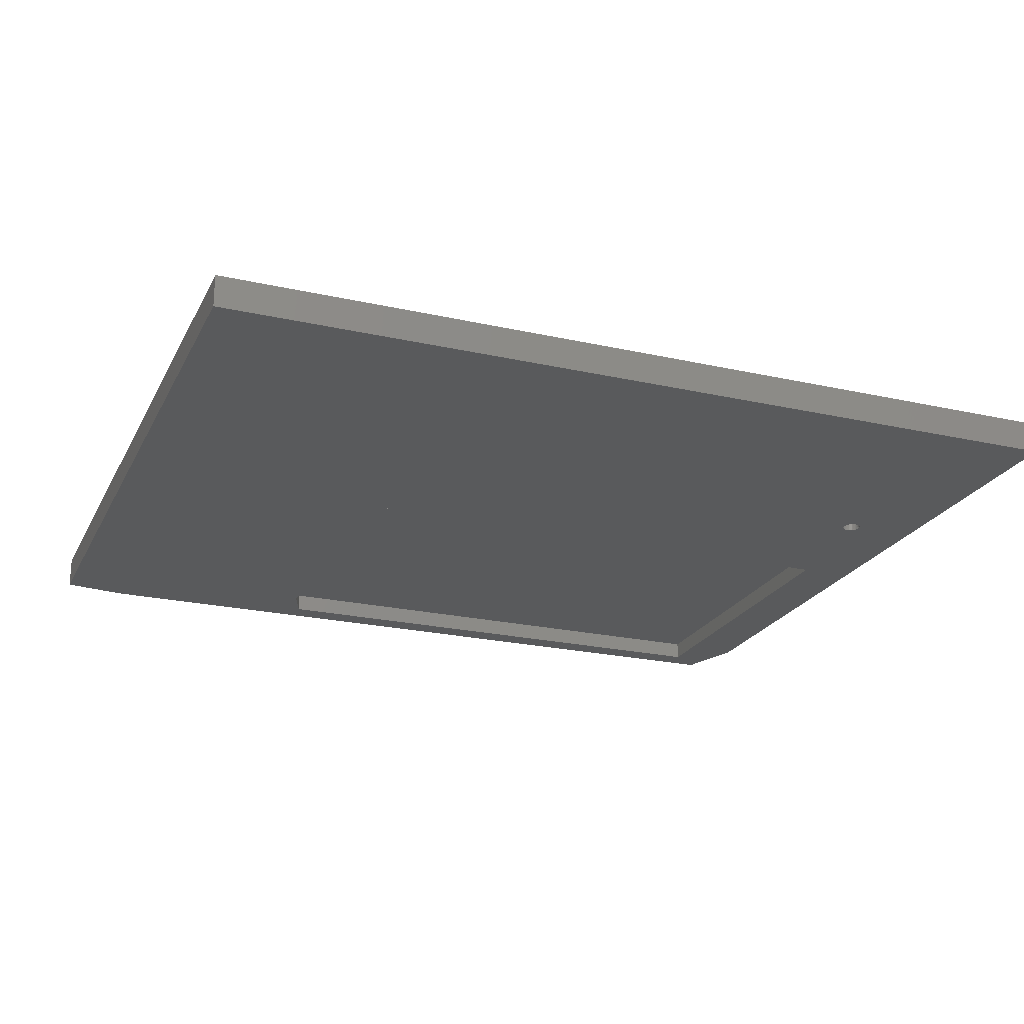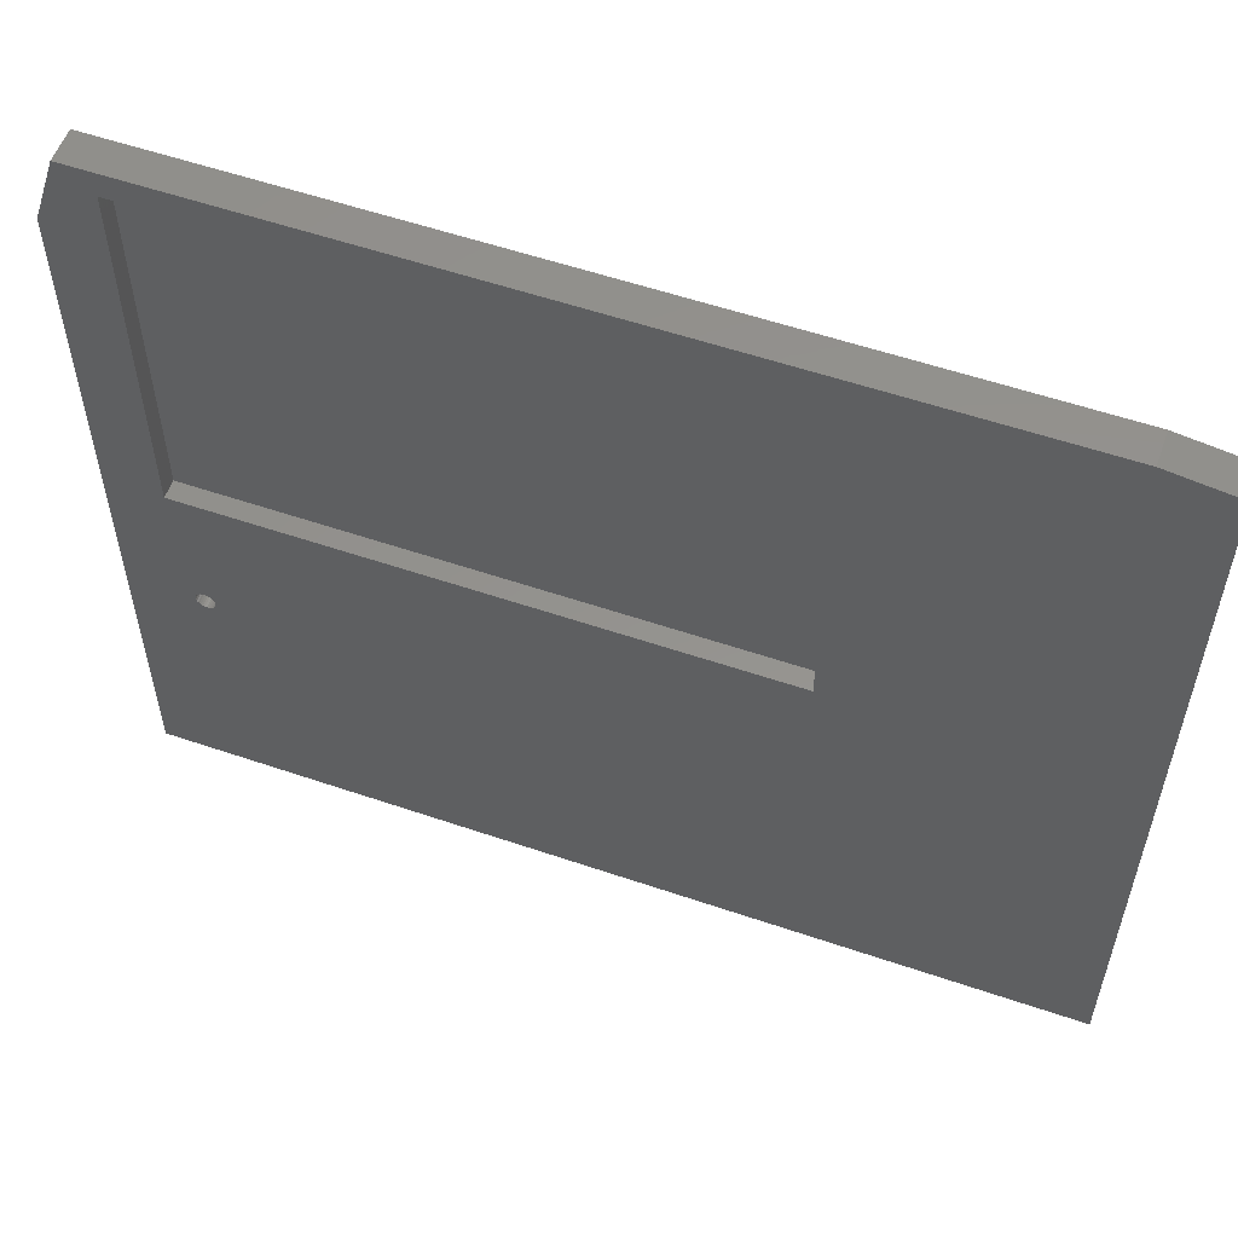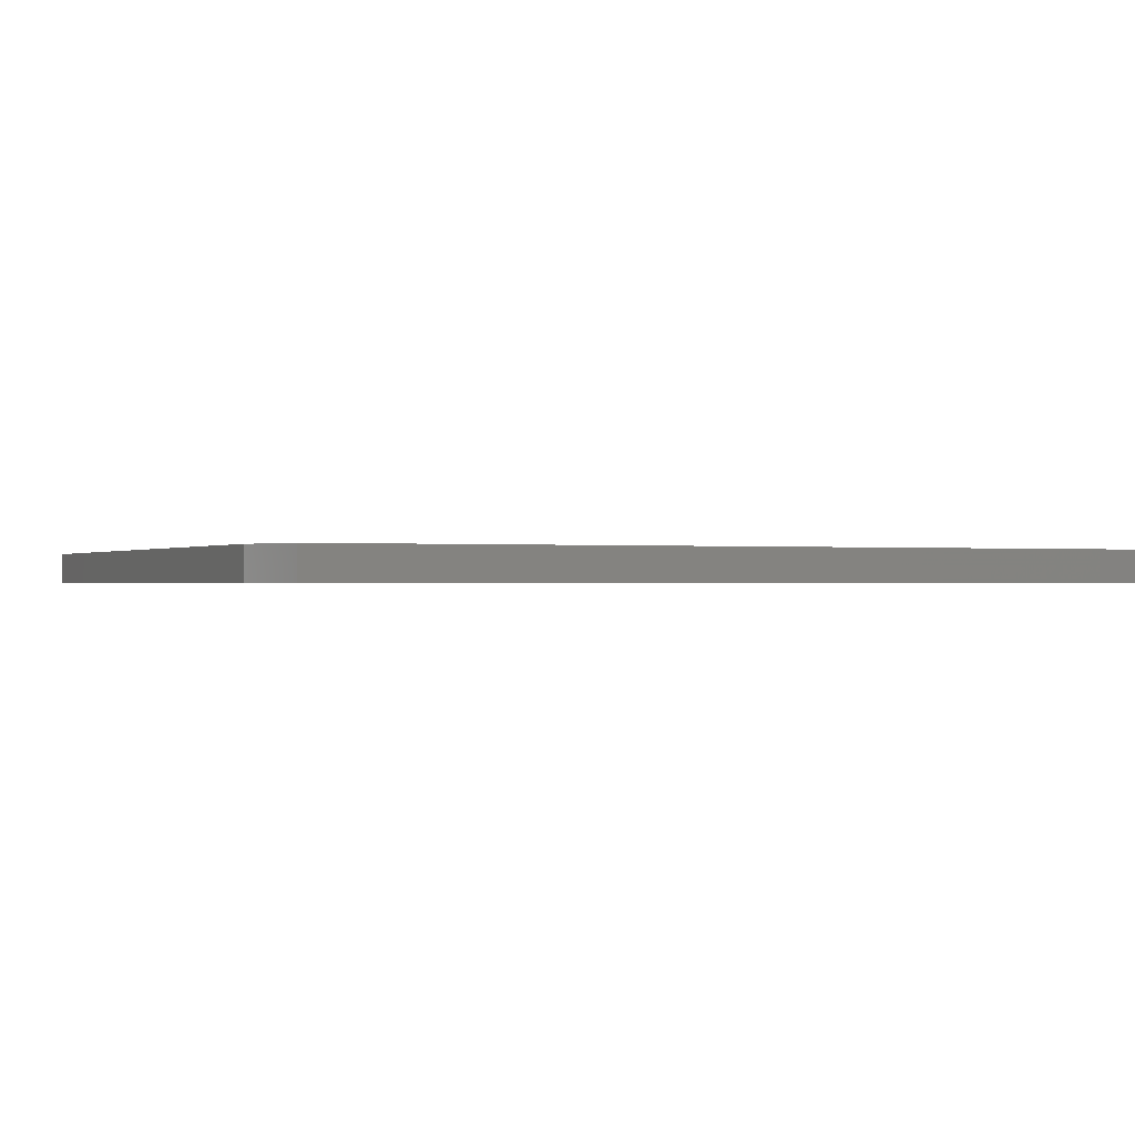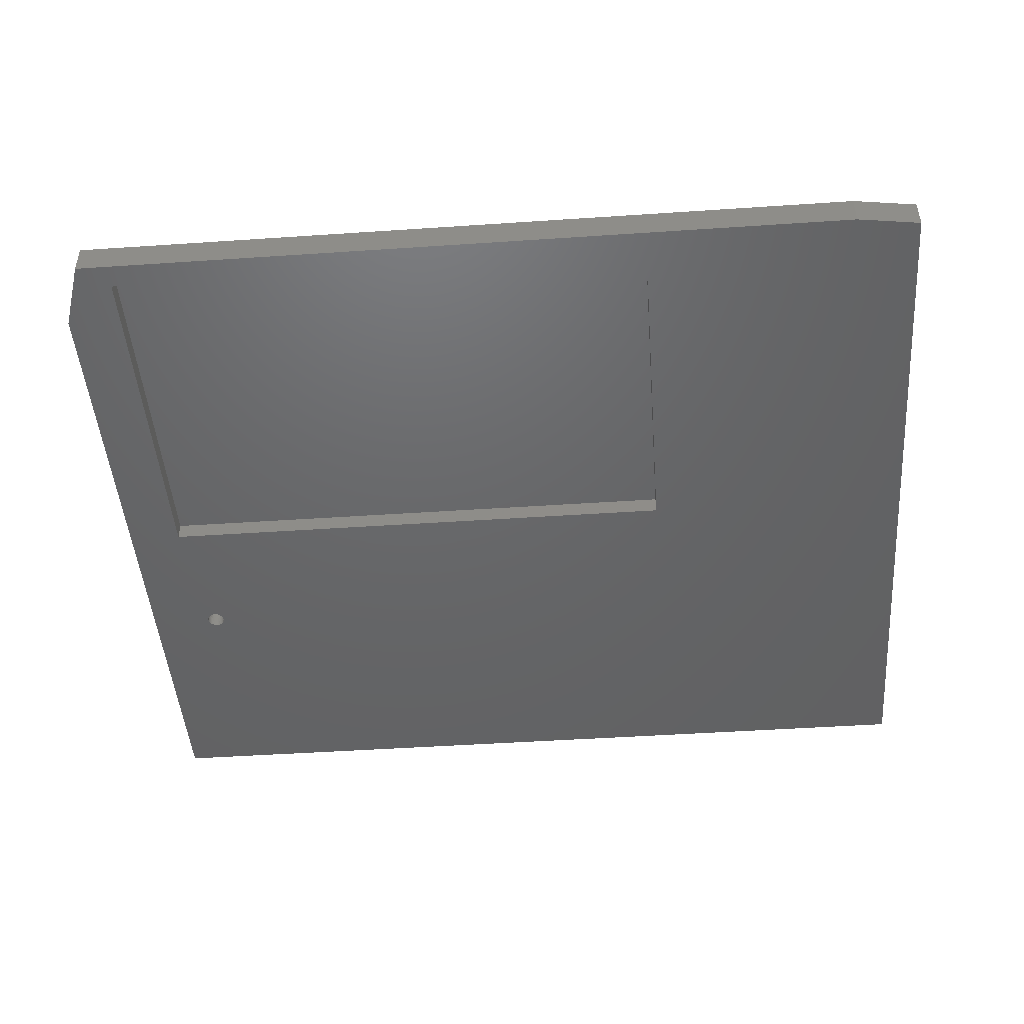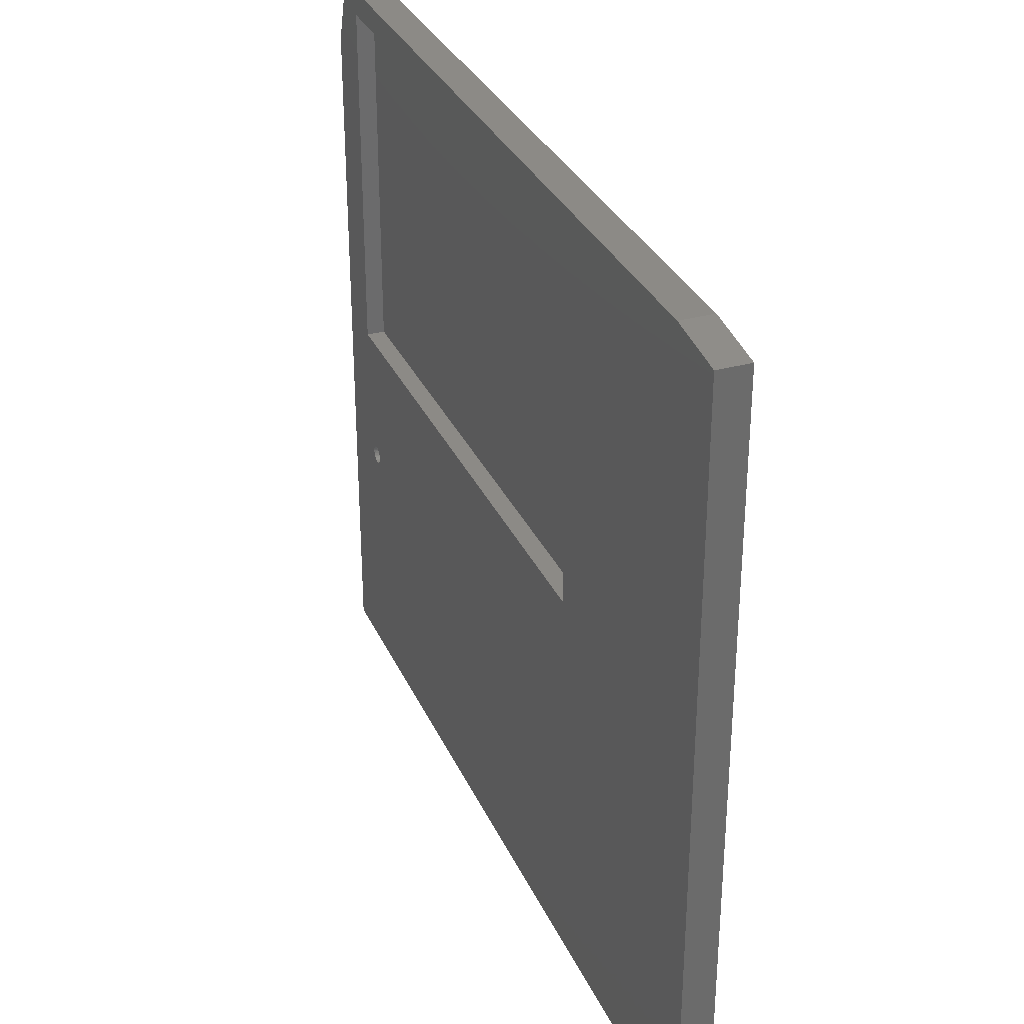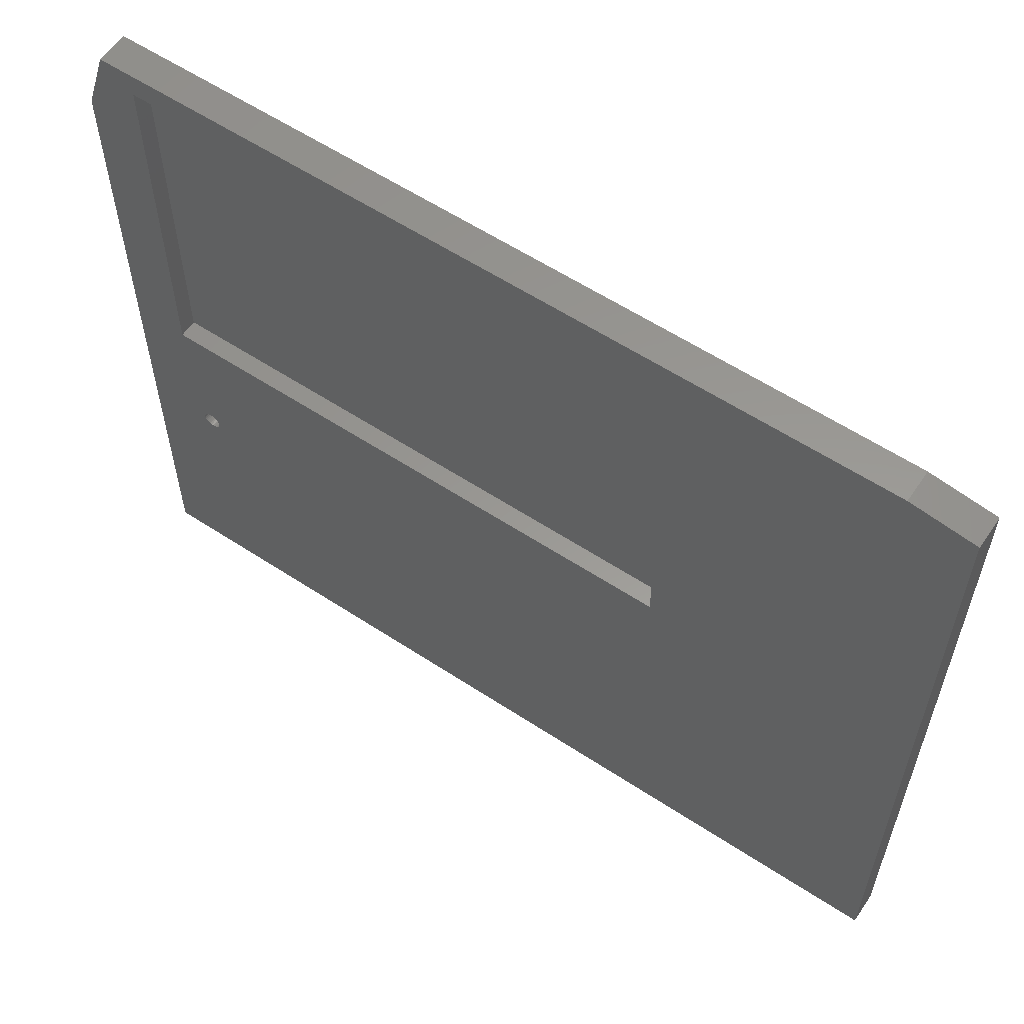
<metadata>
{"format":"stl","ext":"stl","renderer":"f3d","projection":"perspective","resolution":1024,"background":"white","views":[{"elev":-22.6,"azim":-21.2,"up":"+Z"},{"elev":56.2,"azim":-160.3,"up":"+Y"},{"elev":-0.4,"azim":155.2,"up":"+Z"},{"elev":-46.7,"azim":-175.6,"up":"+Z"},{"elev":32.0,"azim":-111.4,"up":"+Y"},{"elev":59.0,"azim":-145.9,"up":"+Y"}]}
</metadata>
<code>
# stl→obj: 172 verts, 340 faces
v 0.6247 -0.2067 0.03125
v 0.6201 -0.2072 0.03125
v 0.6156 -0.2085 0.03125
v 0.6186 -0.2158 0.03125
v 0.6216 -0.2149 0.03125
v 0.608 -0.2137 0.03125
v 0.605 -0.2172 0.03125
v 0.6159 -0.2172 0.03125
v 0.6135 -0.2192 0.03125
v 0.6029 -0.2213 0.03125
v 0.6115 -0.2216 0.03125
v 0.6101 -0.2243 0.03125
v 0.6015 -0.2257 0.03125
v 0.6092 -0.2273 0.03125
v 0.6092 -0.2334 0.03125
v 0.6015 -0.2349 0.03125
v 0.6101 -0.2364 0.03125
v 0.6029 -0.2394 0.03125
v 0.6115 -0.2391 0.03125
v 0.6135 -0.2415 0.03125
v 0.605 -0.2435 0.03125
v 0.6159 -0.2435 0.03125
v 0.608 -0.247 0.03125
v 0.6186 -0.2449 0.03125
v 0.6216 -0.2458 0.03125
v 0.6116 -0.25 0.03125
v 0.6443 -0.2172 0.03125
v 0.6334 -0.2172 0.03125
v 0.6358 -0.2192 0.03125
v 0.6378 -0.2216 0.03125
v 0.6465 -0.2213 0.03125
v 0.6393 -0.2243 0.03125
v 0.6478 -0.2257 0.03125
v 0.6402 -0.2273 0.03125
v 0.6405 -0.2303 0.03125
v 0.6402 -0.2334 0.03125
v 0.6393 -0.2364 0.03125
v 0.6478 -0.2349 0.03125
v 0.6465 -0.2394 0.03125
v 0.6378 -0.2391 0.03125
v 0.6358 -0.2415 0.03125
v 0.6443 -0.2435 0.03125
v 0.6334 -0.2435 0.03125
v 0.6307 -0.2449 0.03125
v 0.6414 -0.247 0.03125
v 0.6278 -0.2458 0.03125
v 0.6378 -0.25 0.03125
v 0.6337 -0.2522 0.03125
v 0.6247 -0.2539 0.03125
v 0.6293 -0.2535 0.03125
v 0.6011 -0.2303 0.03125
v 0.6089 -0.2303 0.03125
v 0.6483 -0.2303 0.03125
v 0.6247 -0.2146 0.03125
v 0.6278 -0.2149 0.03125
v 0.6414 -0.2137 0.03125
v 0.6378 -0.2107 0.03125
v 0.6337 -0.2085 0.03125
v 0.6293 -0.2072 0.03125
v 0.6116 -0.2107 0.03125
v 0.6247 -0.2461 0.03125
v 0.6156 -0.2522 0.03125
v 0.6201 -0.2535 0.03125
v 0.6307 -0.2158 0.03125
v 0.6247 -0.2461 0
v 0.6278 -0.2458 0
v 0.6307 -0.2449 0
v 0.6334 -0.2435 0
v 0.6358 -0.2415 0
v 0.6378 -0.2391 0
v 0.6393 -0.2364 0
v 0.6402 -0.2334 0
v 0.6405 -0.2303 0
v 0.6216 -0.2458 0
v 0.6186 -0.2449 0
v 0.6159 -0.2435 0
v 0.6135 -0.2415 0
v 0.6115 -0.2391 0
v 0.6101 -0.2364 0
v 0.6092 -0.2334 0
v 0.6089 -0.2303 0
v 0.6247 -0.2146 0
v 0.6216 -0.2149 0
v 0.6186 -0.2158 0
v 0.6159 -0.2172 0
v 0.6135 -0.2192 0
v 0.6115 -0.2216 0
v 0.6101 -0.2243 0
v 0.6092 -0.2273 0
v 0.6278 -0.2149 0
v 0.6307 -0.2158 0
v 0.6334 -0.2172 0
v 0.6358 -0.2192 0
v 0.6378 -0.2216 0
v 0.6393 -0.2243 0
v 0.6402 -0.2273 0
v 0.6011 -0.2303 0.007812
v 0.6015 -0.2257 0.007812
v 0.6029 -0.2213 0.007812
v 0.605 -0.2172 0.007812
v 0.608 -0.2137 0.007812
v 0.6116 -0.2107 0.007812
v 0.6156 -0.2085 0.007812
v 0.6201 -0.2072 0.007812
v 0.6247 -0.2067 0.007812
v 0.6293 -0.2072 0.007812
v 0.6337 -0.2085 0.007812
v 0.6378 -0.2107 0.007812
v 0.6414 -0.2137 0.007812
v 0.6443 -0.2172 0.007812
v 0.6465 -0.2213 0.007812
v 0.6478 -0.2257 0.007812
v 0.6483 -0.2303 0.007812
v 0.6478 -0.2349 0.007812
v 0.6465 -0.2394 0.007812
v 0.6443 -0.2435 0.007812
v 0.6414 -0.247 0.007812
v 0.6378 -0.25 0.007812
v 0.6337 -0.2522 0.007812
v 0.6293 -0.2535 0.007812
v 0.6247 -0.2539 0.007812
v 0.6201 -0.2535 0.007812
v 0.6156 -0.2522 0.007812
v 0.6116 -0.25 0.007812
v 0.608 -0.247 0.007812
v 0.605 -0.2435 0.007812
v 0.6029 -0.2394 0.007812
v 0.6015 -0.2349 0.007812
v 0.7422 0.5438 0.04688
v 0.7422 -0.6562 0.04688
v 0.7053 0.6544 0.04688
v -0.7422 0.6399 0.04688
v -0.6401 0.6544 0.04688
v -0.7422 -0.6562 0.04688
v -0.7422 0.6399 0.007812
v -0.7422 -0.6562 0.007812
v 0.7422 -0.6562 0.007812
v 0.7422 0.5438 0.007812
v 0.7053 0.6544 0.007812
v -0.6401 0.6544 0.007812
v -0.2891 -2.22e-16 0.007812
v 0.6641 0 0.007812
v -0.2891 0.5586 0.007812
v 0.6641 0.6275 0.007812
v -0.2632 0.6275 0.007812
v 0.6641 0.6275 0.03906
v -0.2632 0.6275 0.03906
v 0.6641 0 0.03906
v -0.2891 0 0.03906
v -0.2891 0.5586 0.03906
v -0.75 0.6466 0
v -0.6406 0.6623 0
v -0.2578 0.6197 0
v -0.2812 0.5572 0
v -0.2812 0.007812 0
v -0.75 -0.6641 0
v 0.75 0.5451 0
v 0.75 -0.6641 0
v 0.6562 0.007812 0
v 0.6562 0.6197 0
v 0.7109 0.6623 0
v -0.2578 0.6197 0.03125
v 0.6562 0.6197 0.03125
v -0.2812 0.5572 0.03125
v 0.6562 0.007812 0.03125
v -0.2812 0.007812 0.03125
v 0.7109 0.6623 0.05469
v -0.6406 0.6623 0.05469
v 0.75 0.5451 0.05469
v -0.75 0.6466 0.05469
v 0.75 -0.6641 0.05469
v -0.75 -0.6641 0.05469
f 1 2 3
f 4 5 6
f 6 7 4
f 4 7 8
f 9 8 7
f 7 10 9
f 9 10 11
f 12 11 10
f 10 13 12
f 14 12 13
f 15 16 17
f 17 16 18
f 17 18 19
f 20 19 18
f 18 21 20
f 20 21 22
f 22 21 23
f 24 22 23
f 24 23 25
f 23 26 25
f 27 28 29
f 27 29 30
f 27 30 31
f 31 30 32
f 31 32 33
f 33 32 34
f 35 33 34
f 36 37 38
f 39 38 37
f 39 37 40
f 39 40 41
f 39 41 42
f 42 41 43
f 42 43 44
f 42 44 45
f 44 46 45
f 45 46 47
f 48 49 50
f 51 16 15
f 51 15 52
f 51 52 14
f 51 14 13
f 53 33 35
f 53 35 36
f 53 36 38
f 54 55 56
f 54 56 57
f 54 57 58
f 54 58 59
f 54 59 1
f 54 1 3
f 54 3 60
f 54 60 6
f 54 6 5
f 61 25 26
f 61 26 62
f 61 62 63
f 61 63 49
f 61 49 48
f 61 48 47
f 61 47 46
f 56 55 64
f 56 64 28
f 56 28 27
f 65 46 66
f 66 46 44
f 66 44 67
f 67 44 43
f 67 43 68
f 68 43 41
f 68 41 69
f 69 41 40
f 69 40 70
f 70 40 37
f 70 37 71
f 71 37 36
f 71 36 72
f 72 36 35
f 72 35 73
f 46 65 61
f 61 65 74
f 61 74 25
f 25 74 75
f 25 75 24
f 24 75 76
f 24 76 22
f 22 76 77
f 22 77 20
f 20 77 78
f 20 78 19
f 19 78 79
f 19 79 17
f 17 79 80
f 17 80 15
f 15 80 81
f 15 81 52
f 82 5 83
f 83 5 4
f 83 4 84
f 84 4 8
f 84 8 85
f 85 8 9
f 85 9 86
f 86 9 11
f 86 11 87
f 87 11 12
f 87 12 88
f 88 12 14
f 88 14 89
f 89 14 52
f 89 52 81
f 5 82 54
f 54 82 90
f 54 90 55
f 55 90 91
f 55 91 64
f 64 91 92
f 64 92 28
f 28 92 93
f 28 93 29
f 29 93 94
f 29 94 30
f 30 94 95
f 30 95 32
f 32 95 96
f 32 96 34
f 34 96 73
f 34 73 35
f 97 51 98
f 98 51 13
f 98 13 99
f 99 13 10
f 99 10 100
f 100 10 7
f 100 7 101
f 101 7 6
f 101 6 102
f 102 6 60
f 102 60 103
f 103 60 3
f 103 3 104
f 104 3 2
f 104 2 105
f 105 2 1
f 105 1 106
f 106 1 59
f 106 59 107
f 107 59 58
f 107 58 108
f 108 58 57
f 108 57 109
f 109 57 56
f 109 56 110
f 110 56 27
f 110 27 111
f 111 27 31
f 111 31 112
f 112 31 33
f 112 33 113
f 113 33 53
f 113 53 114
f 114 53 38
f 114 38 115
f 115 38 39
f 115 39 116
f 116 39 42
f 116 42 117
f 117 42 45
f 117 45 118
f 118 45 47
f 118 47 119
f 119 47 48
f 119 48 120
f 120 48 50
f 120 50 121
f 121 50 49
f 121 49 122
f 122 49 63
f 122 63 123
f 123 63 62
f 123 62 124
f 124 62 26
f 124 26 125
f 125 26 23
f 125 23 126
f 126 23 21
f 126 21 127
f 127 21 18
f 127 18 128
f 128 18 16
f 128 16 97
f 97 16 51
f 129 130 131
f 132 133 134
f 134 133 131
f 134 131 130
f 132 134 135
f 135 134 136
f 134 130 136
f 136 130 137
f 130 129 137
f 137 129 138
f 131 139 129
f 129 139 138
f 131 133 139
f 139 133 140
f 132 135 133
f 133 135 140
f 141 98 99
f 141 97 98
f 137 138 142
f 137 142 113
f 137 113 114
f 137 114 115
f 137 115 116
f 137 116 117
f 137 117 118
f 137 118 119
f 137 119 120
f 137 120 121
f 137 121 122
f 137 122 123
f 137 123 124
f 137 124 125
f 137 125 126
f 137 126 136
f 136 126 127
f 136 127 128
f 136 128 97
f 136 97 141
f 136 141 143
f 136 143 140
f 136 140 135
f 142 141 99
f 142 99 100
f 142 100 101
f 142 101 102
f 142 102 103
f 142 103 104
f 142 104 105
f 142 105 106
f 142 106 107
f 142 107 108
f 142 108 109
f 142 109 110
f 142 110 111
f 142 111 112
f 142 112 113
f 142 138 144
f 144 138 139
f 144 139 145
f 145 139 140
f 145 140 143
f 146 144 147
f 147 144 145
f 148 142 146
f 146 142 144
f 149 141 148
f 148 141 142
f 150 143 149
f 149 143 141
f 150 147 143
f 143 147 145
f 148 146 149
f 149 146 147
f 149 147 150
f 151 152 153
f 151 153 154
f 151 154 155
f 151 155 156
f 157 158 96
f 157 96 95
f 157 95 94
f 157 94 93
f 157 93 92
f 157 92 91
f 157 91 90
f 157 90 159
f 157 159 160
f 157 160 161
f 156 155 81
f 156 81 80
f 156 80 79
f 156 79 78
f 158 156 78
f 158 78 77
f 158 77 76
f 158 76 75
f 158 75 74
f 158 74 65
f 158 65 66
f 158 66 67
f 158 67 68
f 158 68 69
f 158 69 70
f 158 70 71
f 158 71 72
f 158 72 73
f 158 73 96
f 155 87 88
f 155 88 89
f 155 89 81
f 159 90 82
f 159 82 83
f 159 83 84
f 159 84 85
f 159 85 86
f 159 86 87
f 159 87 155
f 152 161 153
f 153 161 160
f 162 163 164
f 164 163 165
f 164 165 166
f 164 166 154
f 154 166 155
f 163 162 160
f 160 162 153
f 164 154 162
f 162 154 153
f 165 163 159
f 159 163 160
f 166 165 155
f 155 165 159
f 167 168 169
f 169 168 170
f 169 170 171
f 171 170 172
f 167 161 168
f 168 161 152
f 170 151 172
f 172 151 156
f 170 168 151
f 151 168 152
f 171 158 169
f 169 158 157
f 167 169 161
f 161 169 157
f 172 156 171
f 171 156 158

</code>
